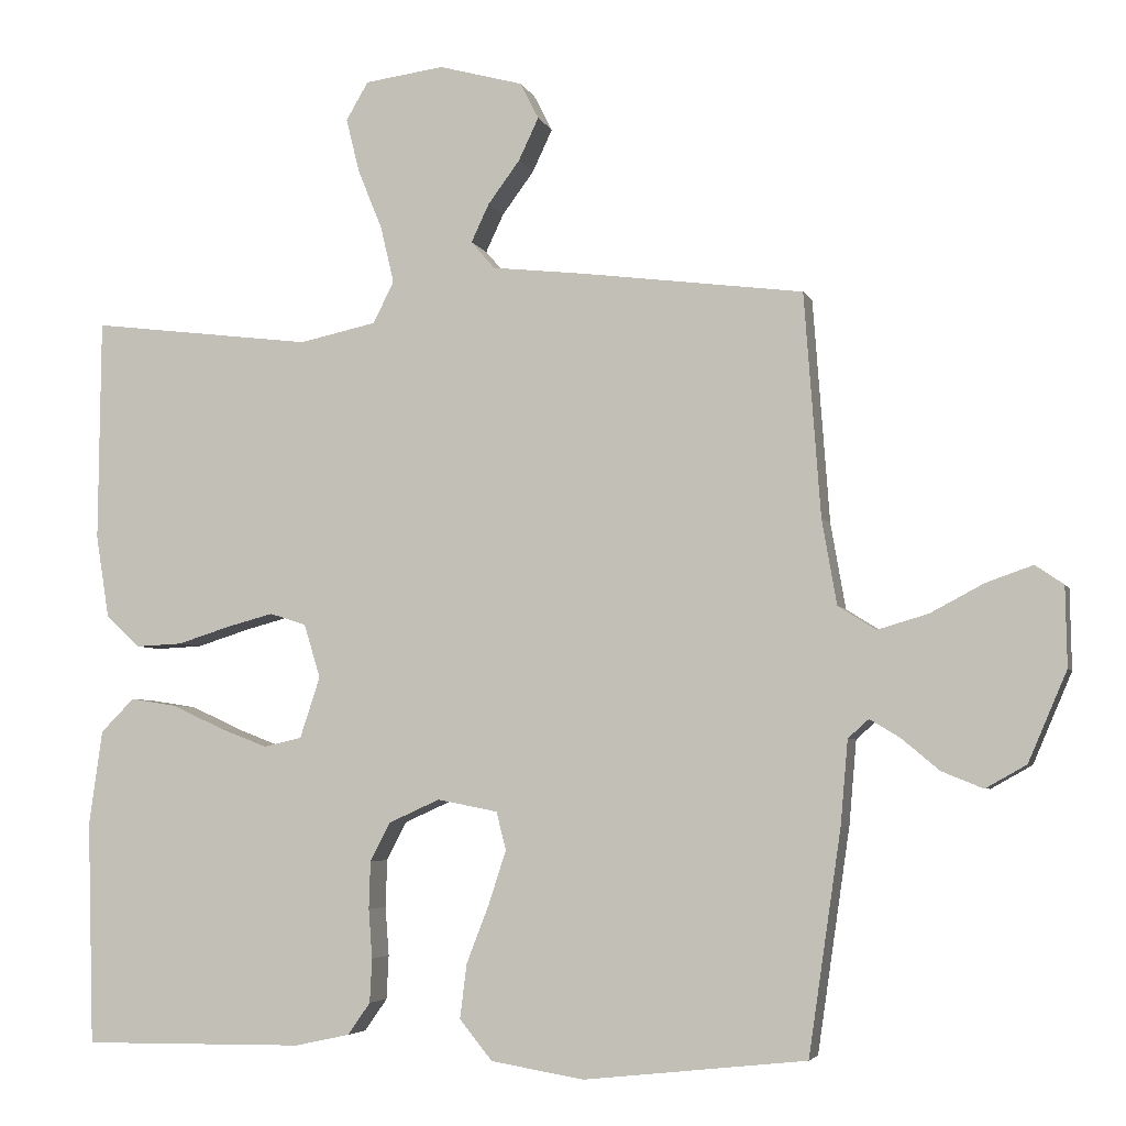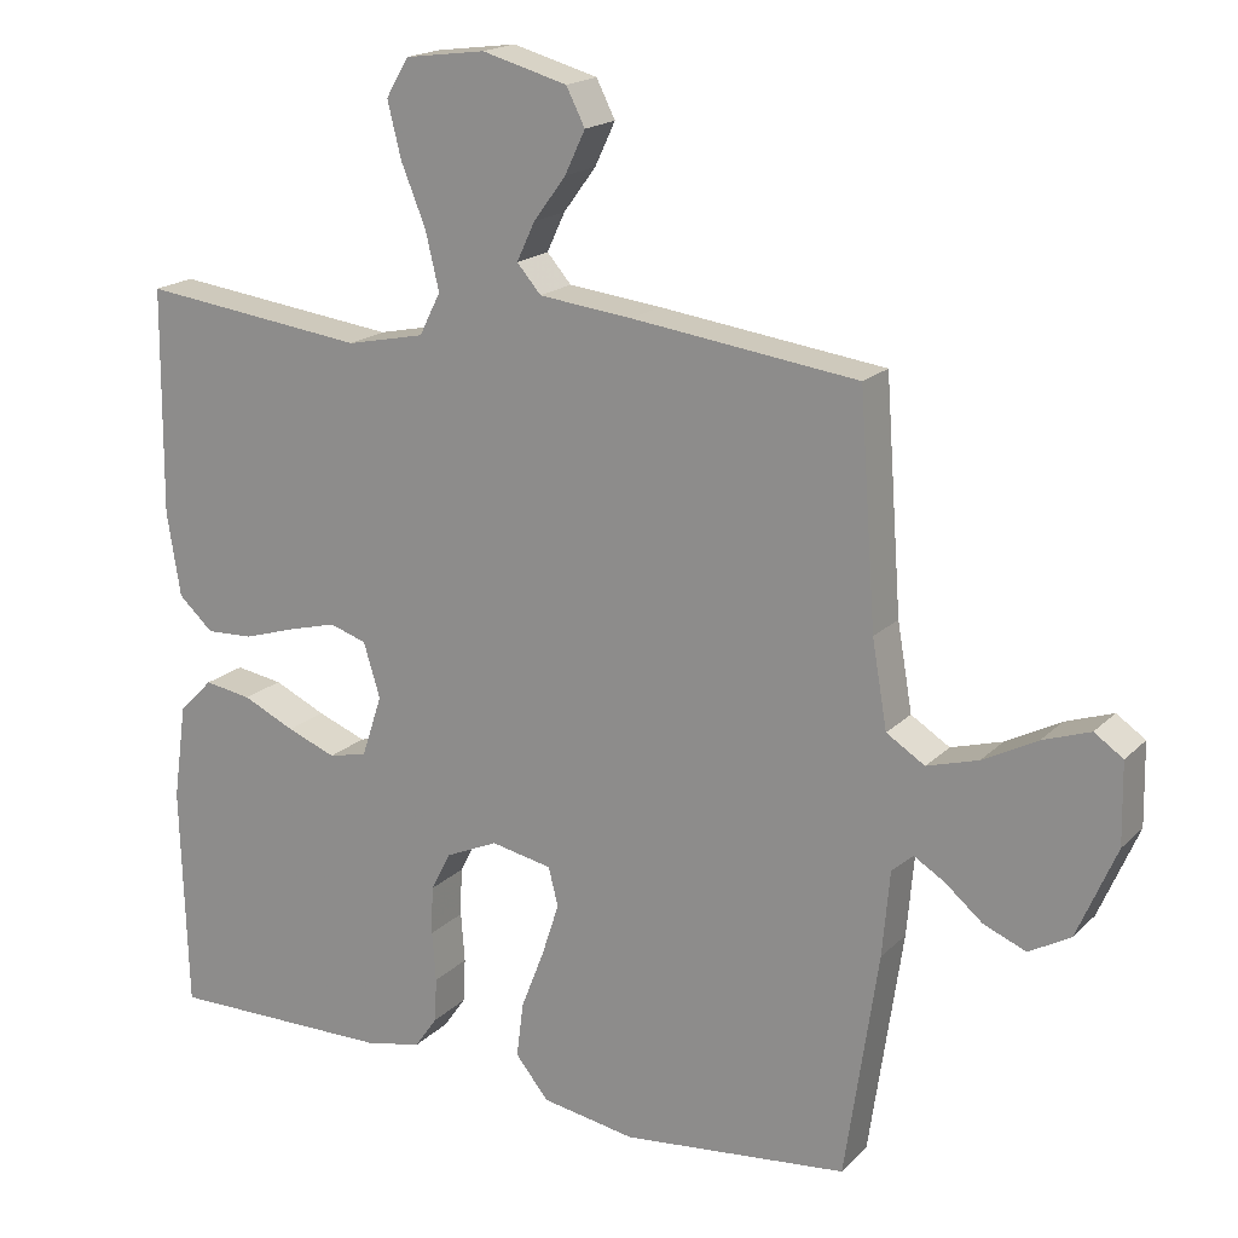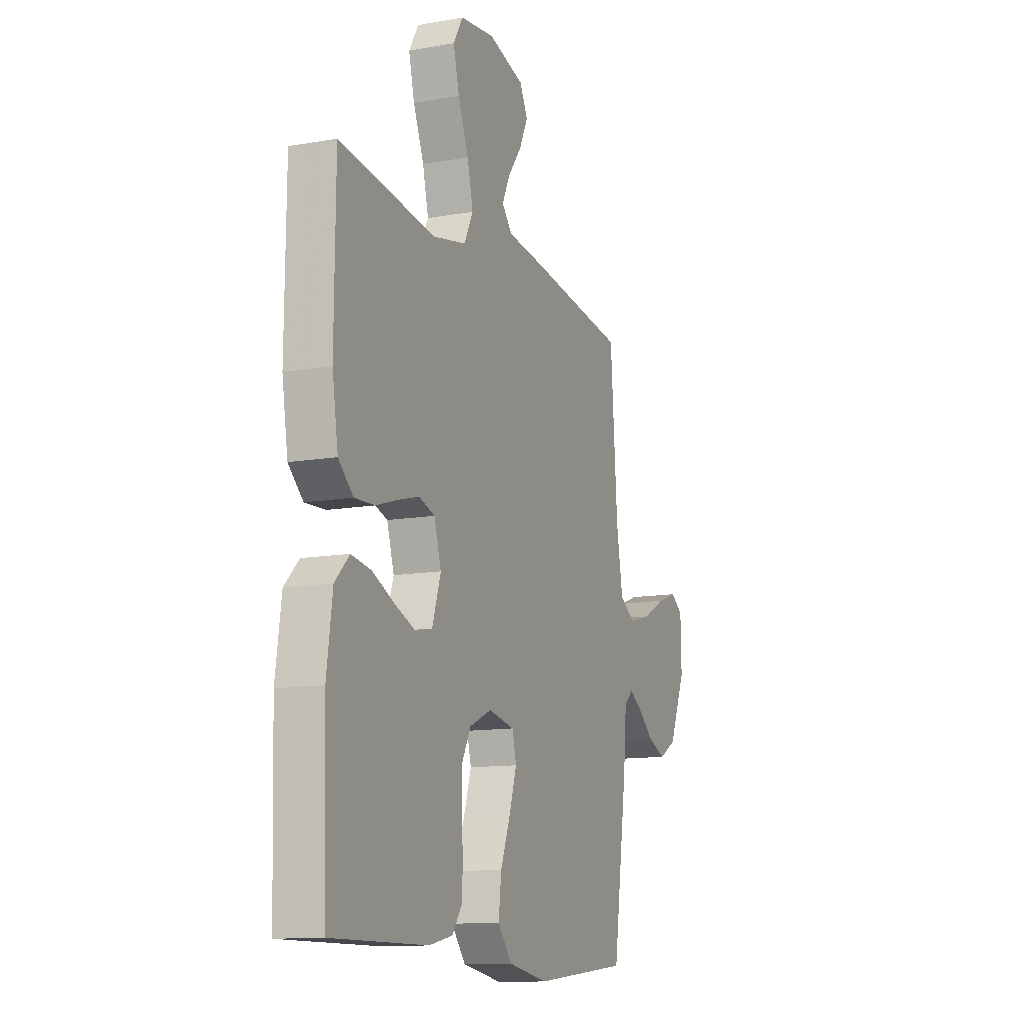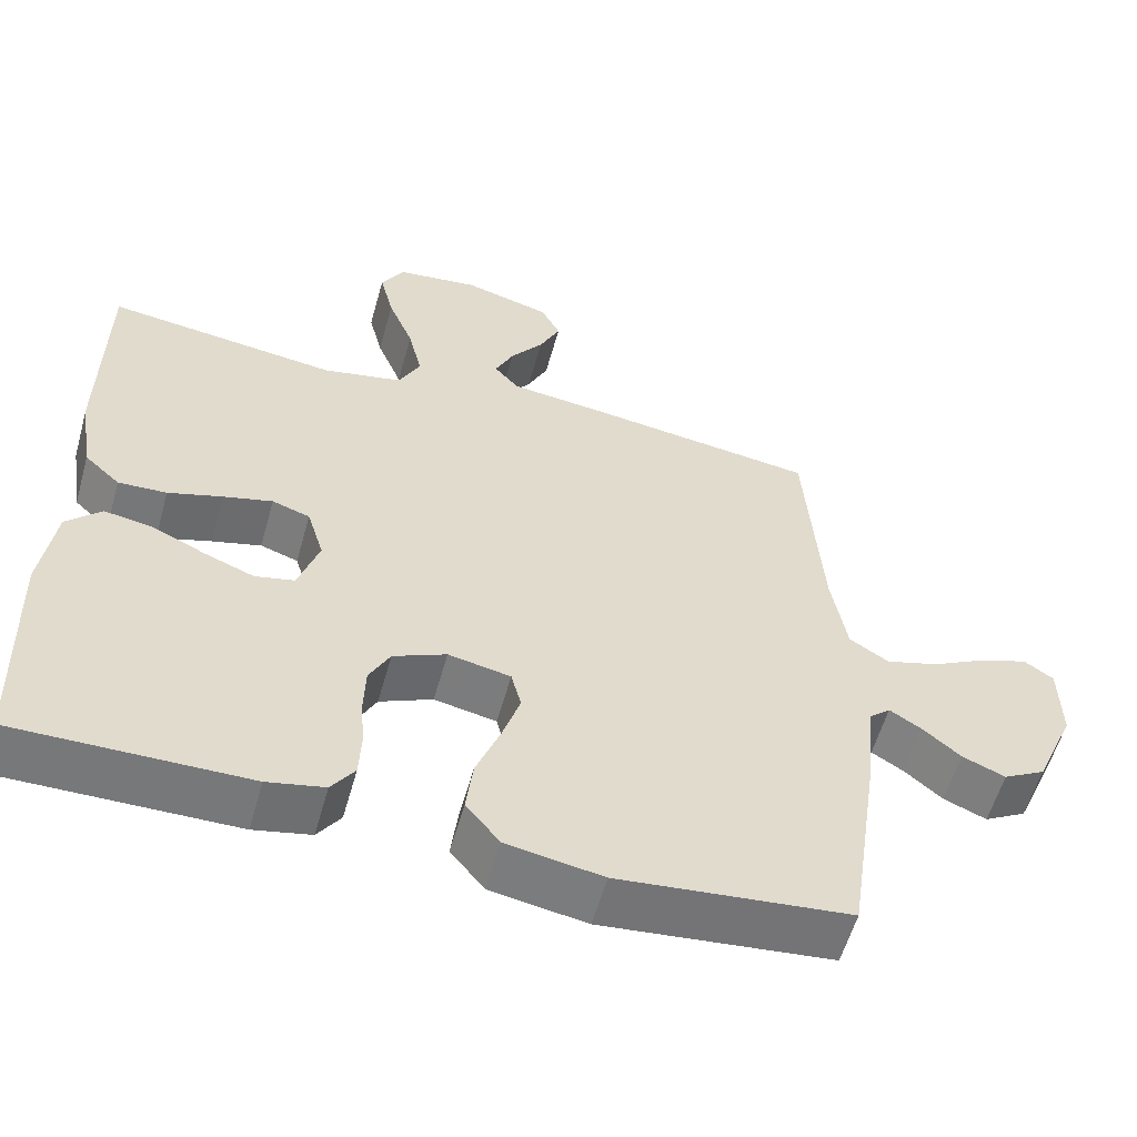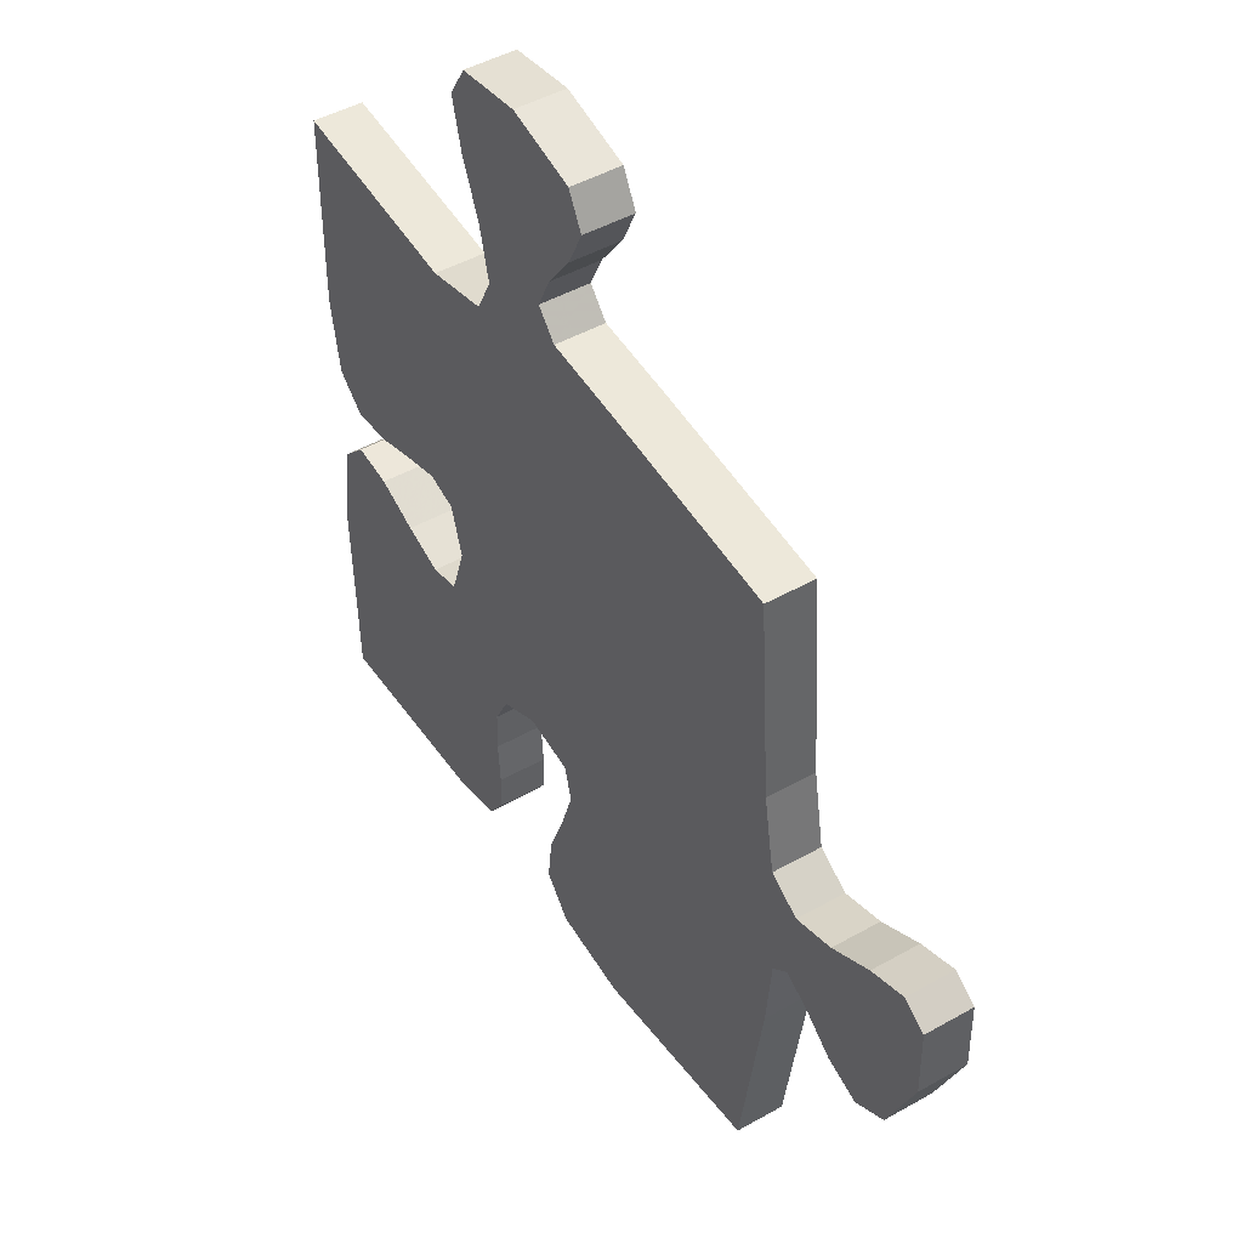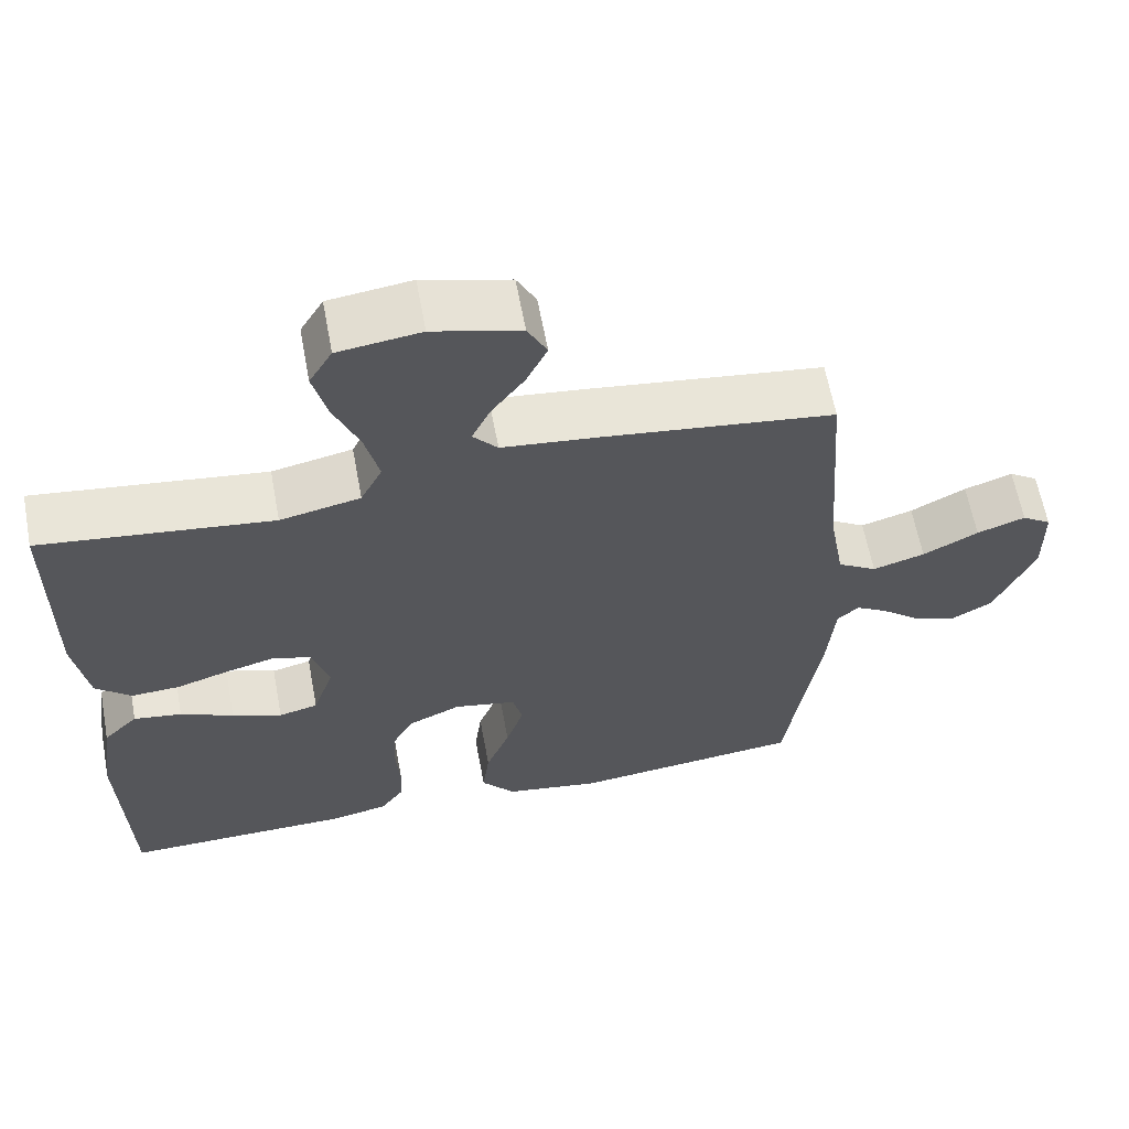
<metadata>
{"format":"obj","ext":"obj","renderer":"f3d","projection":"perspective","resolution":1024,"background":"white","views":[{"elev":-4.8,"azim":15.1,"up":"+Z"},{"elev":18.3,"azim":29.8,"up":"+Z"},{"elev":-12.3,"azim":-67.5,"up":"+Z"},{"elev":-57.5,"azim":-15.7,"up":"+Z"},{"elev":46.7,"azim":57.3,"up":"+Z"},{"elev":62.4,"azim":-10.6,"up":"+Z"}]}
</metadata>
<code>
v 0.5 0.07 -0.5
v 0.2 0.07 -0.532
v 0.075 0.07 -0.511
v 0.031 0.07 -0.457
v 0.04 0.07 -0.384
v 0.071 0.07 -0.304
v 0.094 0.07 -0.233
v 0.081 0.07 -0.182
v 0 0.07 -0.166
v -0.069 0.07 -0.197
v -0.096 0.07 -0.249
v -0.098 0.07 -0.313
v -0.093 0.07 -0.379
v -0.096 0.07 -0.438
v -0.126 0.07 -0.481
v -0.2 0.07 -0.497
v -0.5 0.07 -0.5
v -0.509 0.07 -0.2
v -0.491 0.07 -0.072
v -0.446 0.07 -0.027
v -0.383 0.07 -0.037
v -0.314 0.07 -0.069
v -0.249 0.07 -0.094
v -0.198 0.07 -0.082
v -0.171 0.07 0
v -0.193 0.07 0.072
v -0.242 0.07 0.088
v -0.306 0.07 0.071
v -0.376 0.07 0.049
v -0.439 0.07 0.046
v -0.485 0.07 0.088
v -0.503 0.07 0.2
v -0.5 0.07 0.5
v -0.2 0.07 0.463
v -0.096 0.07 0.485
v -0.068 0.07 0.541
v -0.086 0.07 0.617
v -0.119 0.07 0.698
v -0.137 0.07 0.771
v -0.107 0.07 0.822
v 0 0.07 0.836
v 0.113 0.07 0.805
v 0.138 0.07 0.756
v 0.111 0.07 0.699
v 0.068 0.07 0.641
v 0.044 0.07 0.59
v 0.076 0.07 0.553
v 0.2 0.07 0.539
v 0.5 0.07 0.5
v 0.522 0.07 0.2
v 0.542 0.07 0.085
v 0.593 0.07 0.053
v 0.661 0.07 0.073
v 0.733 0.07 0.111
v 0.796 0.07 0.133
v 0.834 0.07 0.107
v 0.836 0.07 0
v 0.784 0.07 -0.121
v 0.729 0.07 -0.152
v 0.673 0.07 -0.129
v 0.623 0.07 -0.087
v 0.582 0.07 -0.062
v 0.554 0.07 -0.087
v 0.544 0.07 -0.2
v 0.5 0 -0.5
v 0.2 0 -0.532
v 0.075 0 -0.511
v 0.031 0 -0.457
v 0.04 0 -0.384
v 0.071 0 -0.304
v 0.094 0 -0.233
v 0.081 0 -0.182
v 0 0 -0.166
v -0.069 0 -0.197
v -0.096 0 -0.249
v -0.098 0 -0.313
v -0.093 0 -0.379
v -0.096 0 -0.438
v -0.126 0 -0.481
v -0.2 0 -0.497
v -0.5 0 -0.5
v -0.509 0 -0.2
v -0.491 0 -0.072
v -0.446 0 -0.027
v -0.383 0 -0.037
v -0.314 0 -0.069
v -0.249 0 -0.094
v -0.198 0 -0.082
v -0.171 0 0
v -0.193 0 0.072
v -0.242 0 0.088
v -0.306 0 0.071
v -0.376 0 0.049
v -0.439 0 0.046
v -0.485 0 0.088
v -0.503 0 0.2
v -0.5 0 0.5
v -0.2 0 0.463
v -0.096 0 0.485
v -0.068 0 0.541
v -0.086 0 0.617
v -0.119 0 0.698
v -0.137 0 0.771
v -0.107 0 0.822
v 0 0 0.836
v 0.113 0 0.805
v 0.138 0 0.756
v 0.111 0 0.699
v 0.068 0 0.641
v 0.044 0 0.59
v 0.076 0 0.553
v 0.2 0 0.539
v 0.5 0 0.5
v 0.522 0 0.2
v 0.542 0 0.085
v 0.593 0 0.053
v 0.661 0 0.073
v 0.733 0 0.111
v 0.796 0 0.133
v 0.834 0 0.107
v 0.836 0 0
v 0.784 0 -0.121
v 0.729 0 -0.152
v 0.673 0 -0.129
v 0.623 0 -0.087
v 0.582 0 -0.062
v 0.554 0 -0.087
v 0.544 0 -0.2
f 63 64 1 2
f 58 59 60 61
f 58 61 62
f 57 58 62
f 56 57 62
f 53 54 55 56
f 52 53 56 62
f 51 52 62 63
f 47 48 49 50
f 47 50 51 63
f 42 43 44 45
f 42 45 46
f 41 42 46
f 40 41 46
f 37 38 39 40
f 36 37 40 46
f 35 36 46 47
f 31 32 33 34
f 31 34 35
f 28 29 30 31
f 27 28 31 35
f 26 27 35 47
f 19 20 21 22
f 19 22 23
f 18 19 23
f 17 18 23 24
f 15 16 17 24
f 12 13 14 15
f 11 12 15 24
f 3 4 5 6
f 3 6 7
f 2 3 7
f 63 2 7 8
f 25 26 47 63
f 10 11 24 25
f 9 10 25
f 8 9 25 63
f 66 65 128 127
f 125 124 123 122
f 126 125 122
f 126 122 121
f 126 121 120
f 120 119 118 117
f 126 120 117 116
f 127 126 116 115
f 114 113 112 111
f 127 115 114 111
f 109 108 107 106
f 110 109 106
f 110 106 105
f 110 105 104
f 104 103 102 101
f 110 104 101 100
f 111 110 100 99
f 98 97 96 95
f 99 98 95
f 95 94 93 92
f 99 95 92 91
f 111 99 91 90
f 86 85 84 83
f 87 86 83
f 87 83 82
f 88 87 82 81
f 88 81 80 79
f 79 78 77 76
f 88 79 76 75
f 70 69 68 67
f 71 70 67
f 71 67 66
f 72 71 66 127
f 127 111 90 89
f 89 88 75 74
f 89 74 73
f 127 89 73 72
f 1 65 66 2
f 2 66 67 3
f 3 67 68 4
f 4 68 69 5
f 5 69 70 6
f 6 70 71 7
f 7 71 72 8
f 8 72 73 9
f 9 73 74 10
f 10 74 75 11
f 11 75 76 12
f 12 76 77 13
f 13 77 78 14
f 14 78 79 15
f 15 79 80 16
f 16 80 81 17
f 17 81 82 18
f 18 82 83 19
f 19 83 84 20
f 20 84 85 21
f 21 85 86 22
f 22 86 87 23
f 23 87 88 24
f 24 88 89 25
f 25 89 90 26
f 26 90 91 27
f 27 91 92 28
f 28 92 93 29
f 29 93 94 30
f 30 94 95 31
f 31 95 96 32
f 32 96 97 33
f 33 97 98 34
f 34 98 99 35
f 35 99 100 36
f 36 100 101 37
f 37 101 102 38
f 38 102 103 39
f 39 103 104 40
f 40 104 105 41
f 41 105 106 42
f 42 106 107 43
f 43 107 108 44
f 44 108 109 45
f 45 109 110 46
f 46 110 111 47
f 47 111 112 48
f 48 112 113 49
f 49 113 114 50
f 50 114 115 51
f 51 115 116 52
f 52 116 117 53
f 53 117 118 54
f 54 118 119 55
f 55 119 120 56
f 56 120 121 57
f 57 121 122 58
f 58 122 123 59
f 59 123 124 60
f 60 124 125 61
f 61 125 126 62
f 62 126 127 63
f 63 127 128 64
f 64 128 65 1

</code>
